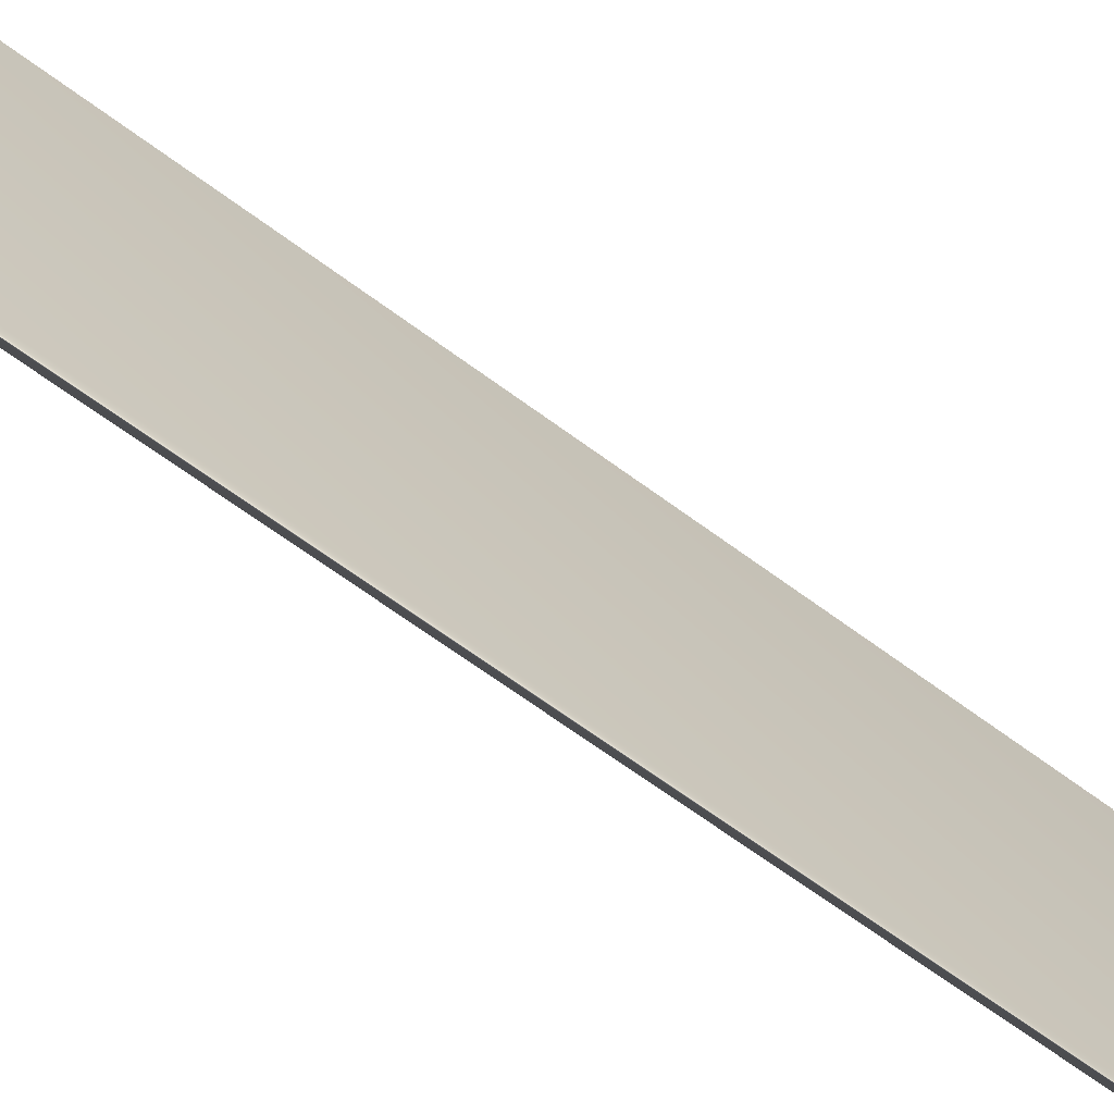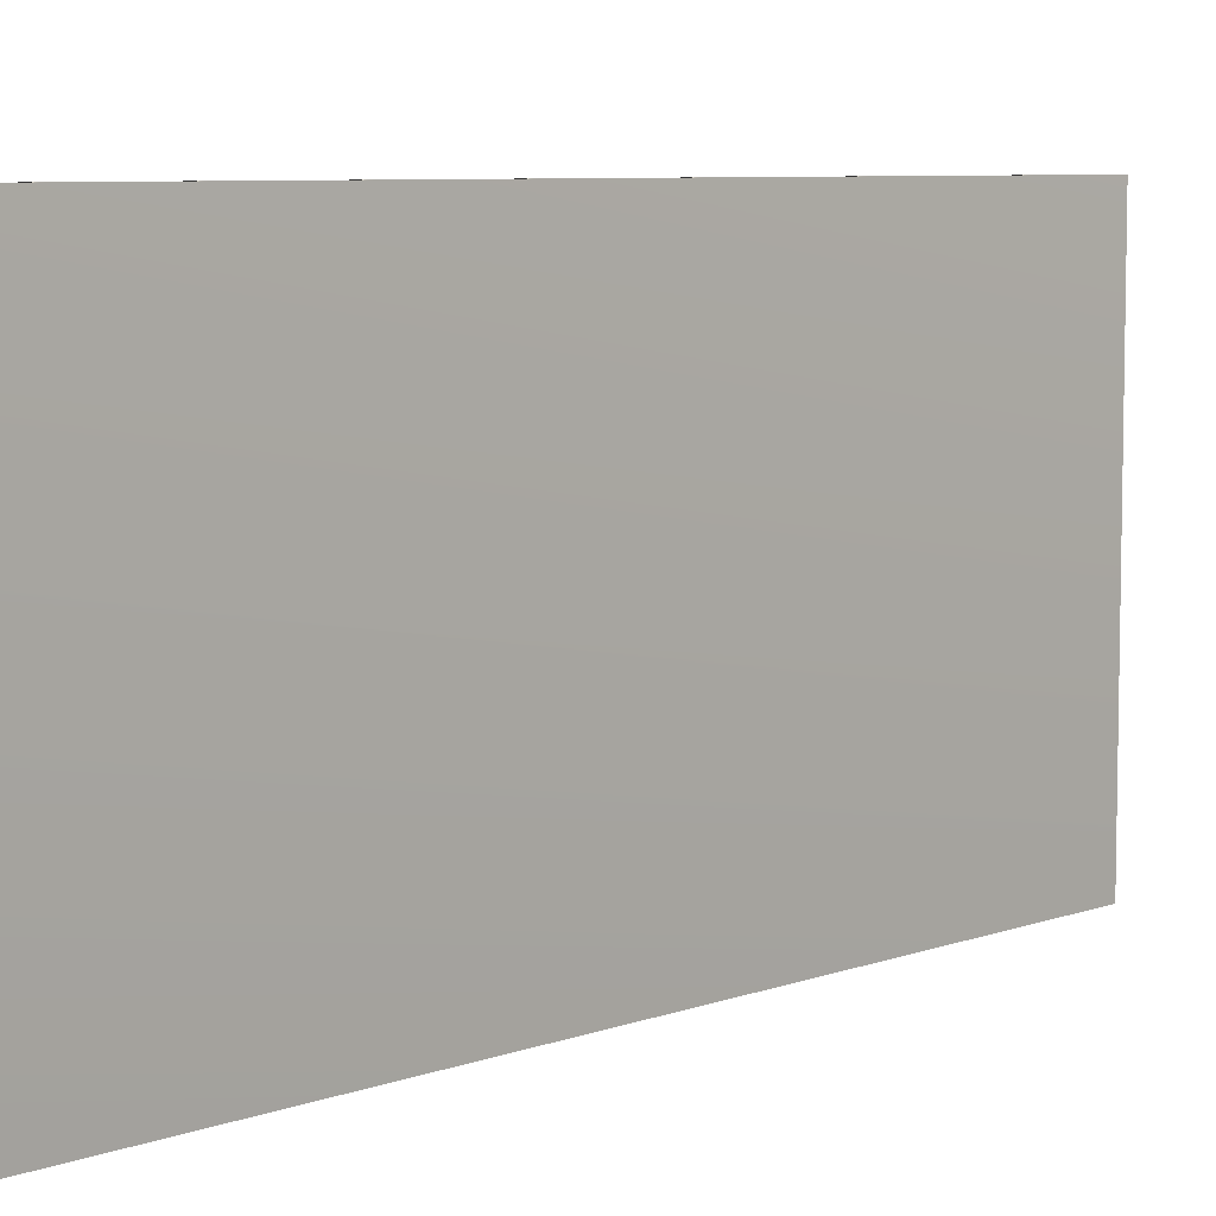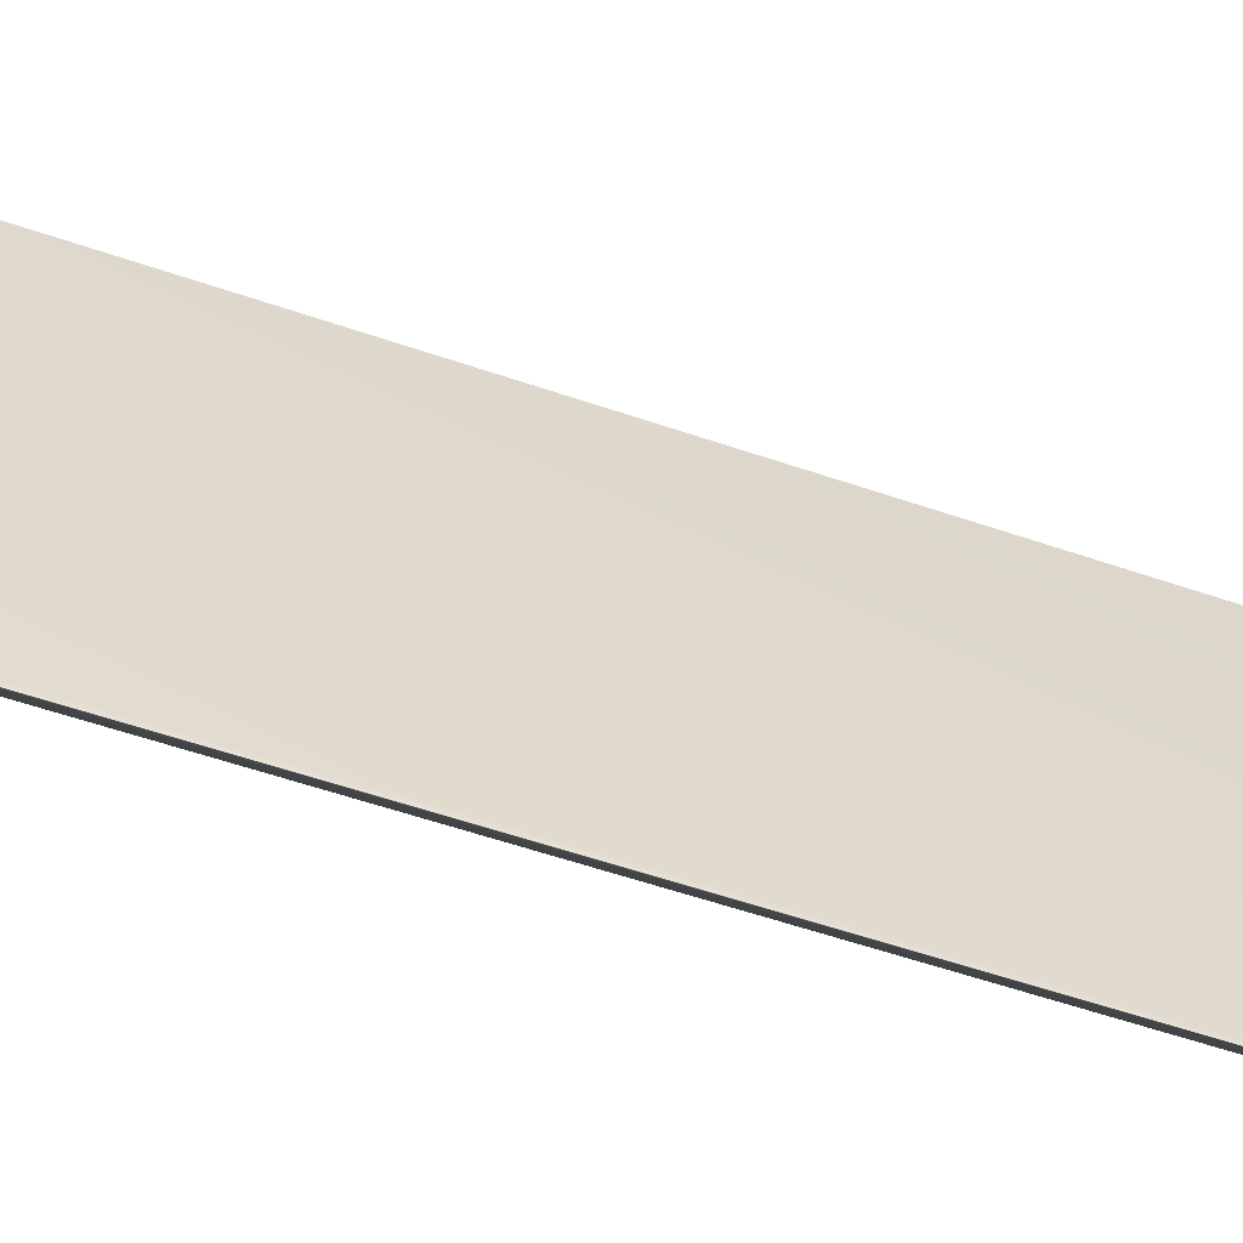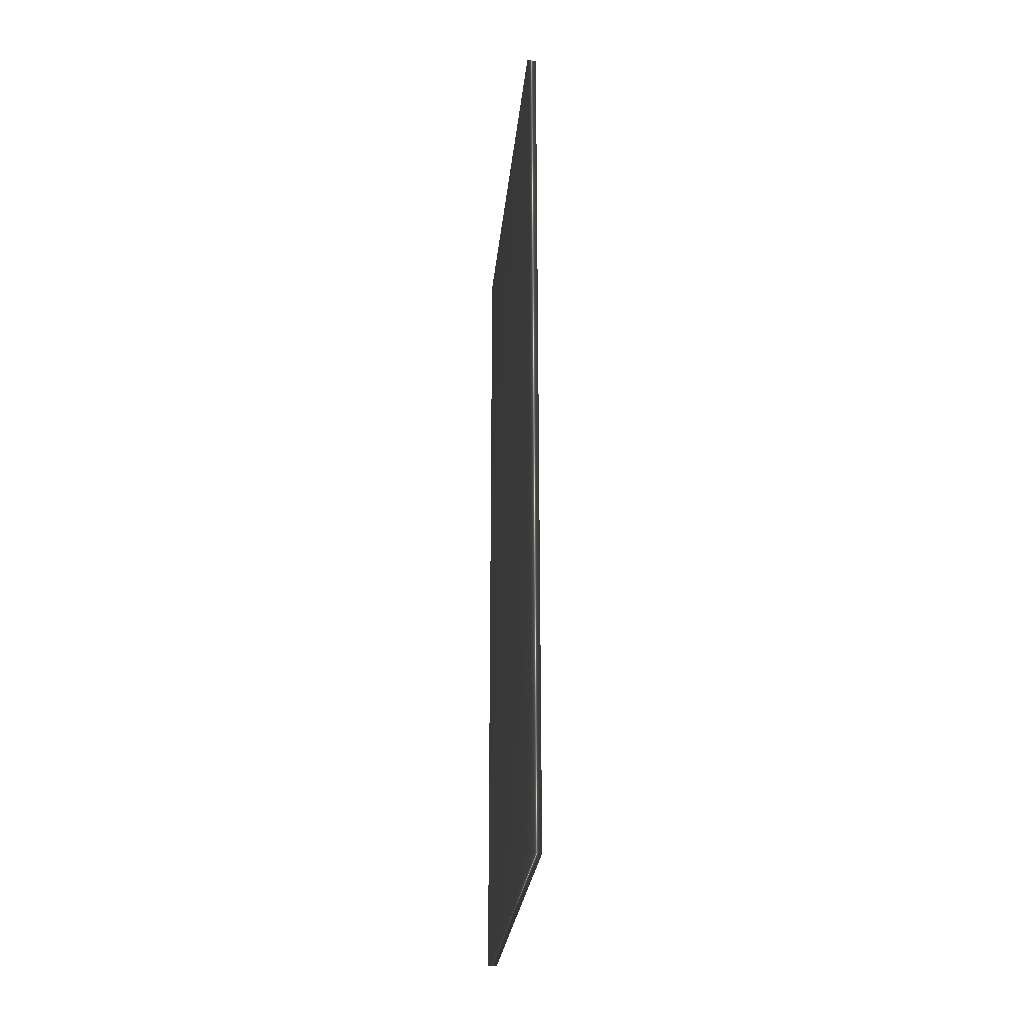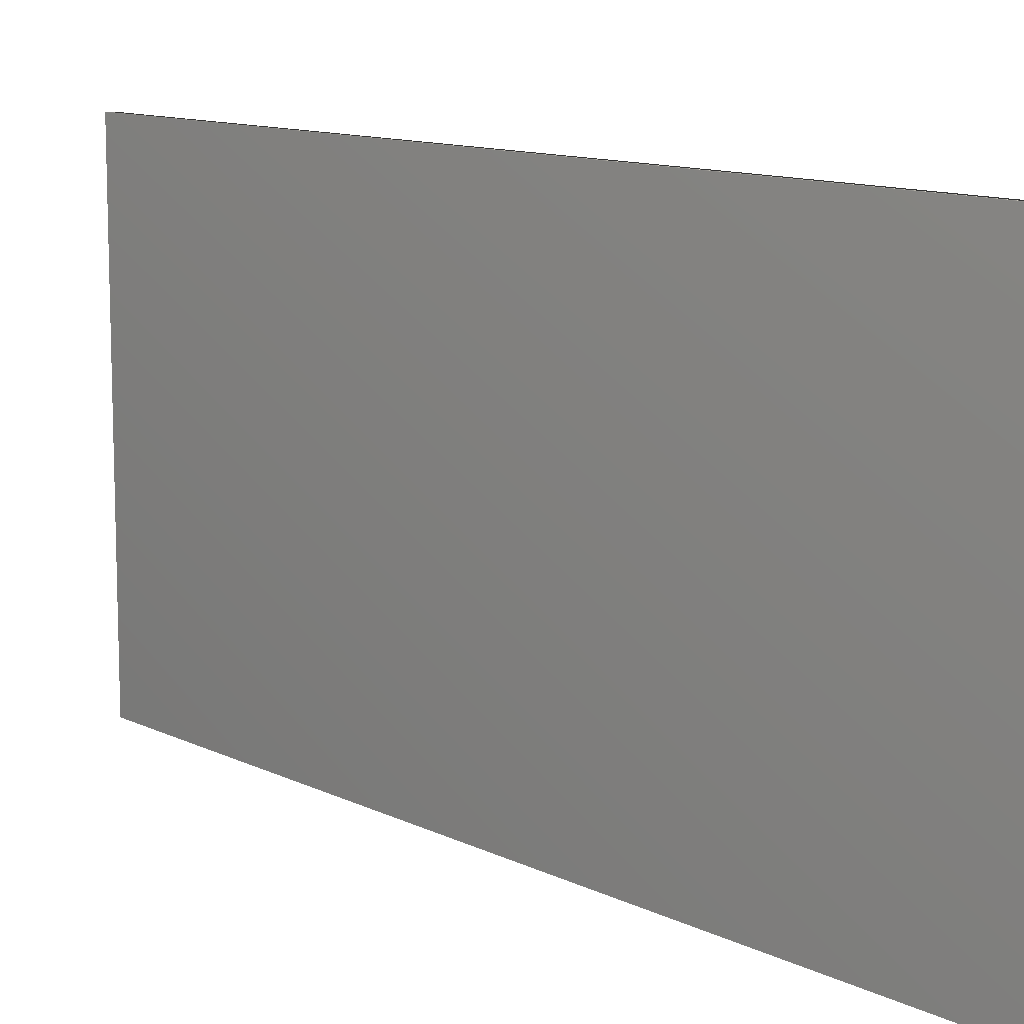
<metadata>
{"format":"obj","ext":"obj","renderer":"f3d","projection":"perspective","resolution":1024,"background":"white","views":[{"elev":-69.6,"azim":54.0,"up":"+Z"},{"elev":7.0,"azim":43.5,"up":"+Z"},{"elev":-59.6,"azim":70.8,"up":"+Z"},{"elev":-27.0,"azim":174.4,"up":"+Y"},{"elev":11.2,"azim":-39.7,"up":"+Z"}]}
</metadata>
<code>
v 51.69 10.47 57.97
v 51.69 2.526 57.97
v 51.6 10.47 57.97
v 51.6 2.526 57.97
v 51.6 2.526 61.92
v 51.6 10.47 61.92
v 51.69 10.47 61.92
v 51.69 2.526 61.92
f 1 2 3
f 3 2 4
f 5 6 4
f 4 6 3
f 7 1 6
f 6 1 3
f 2 8 4
f 4 8 5
f 2 1 8
f 8 1 7
f 8 7 5
f 5 7 6

</code>
